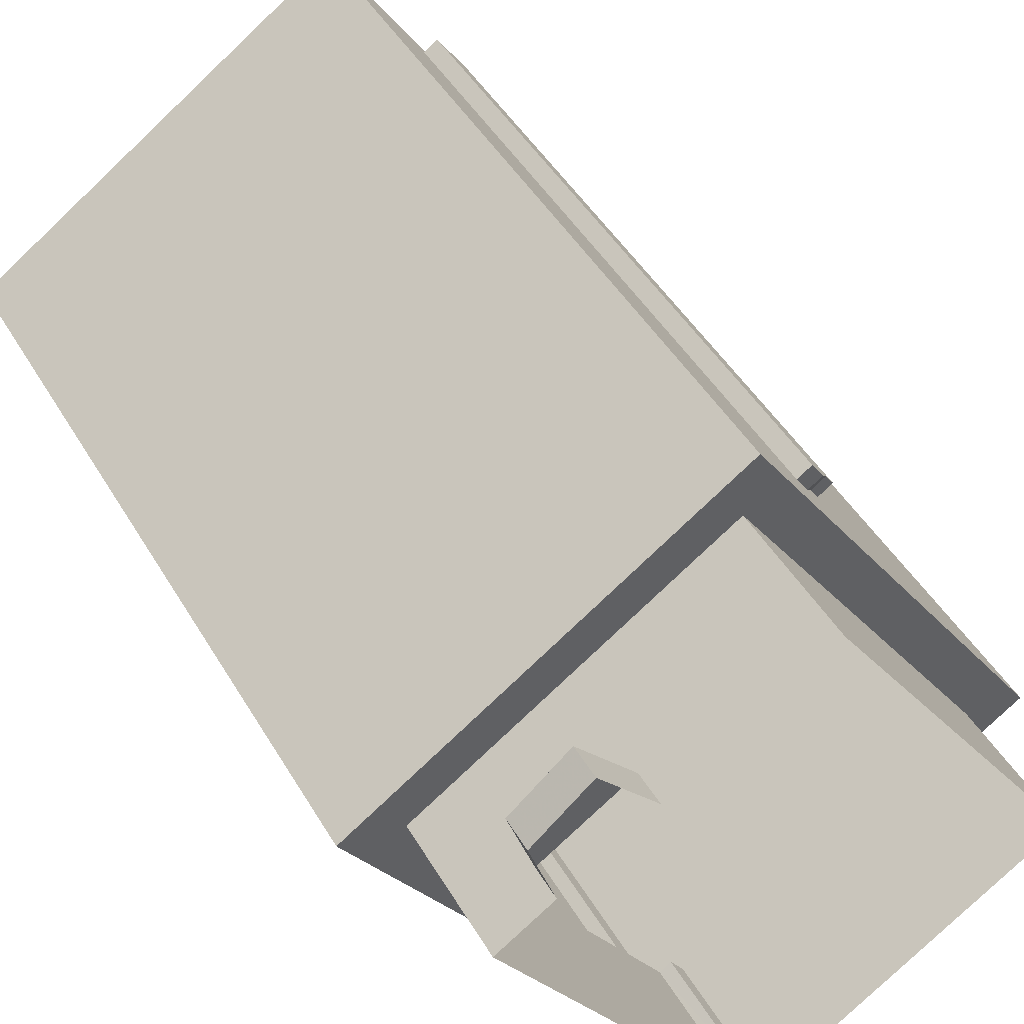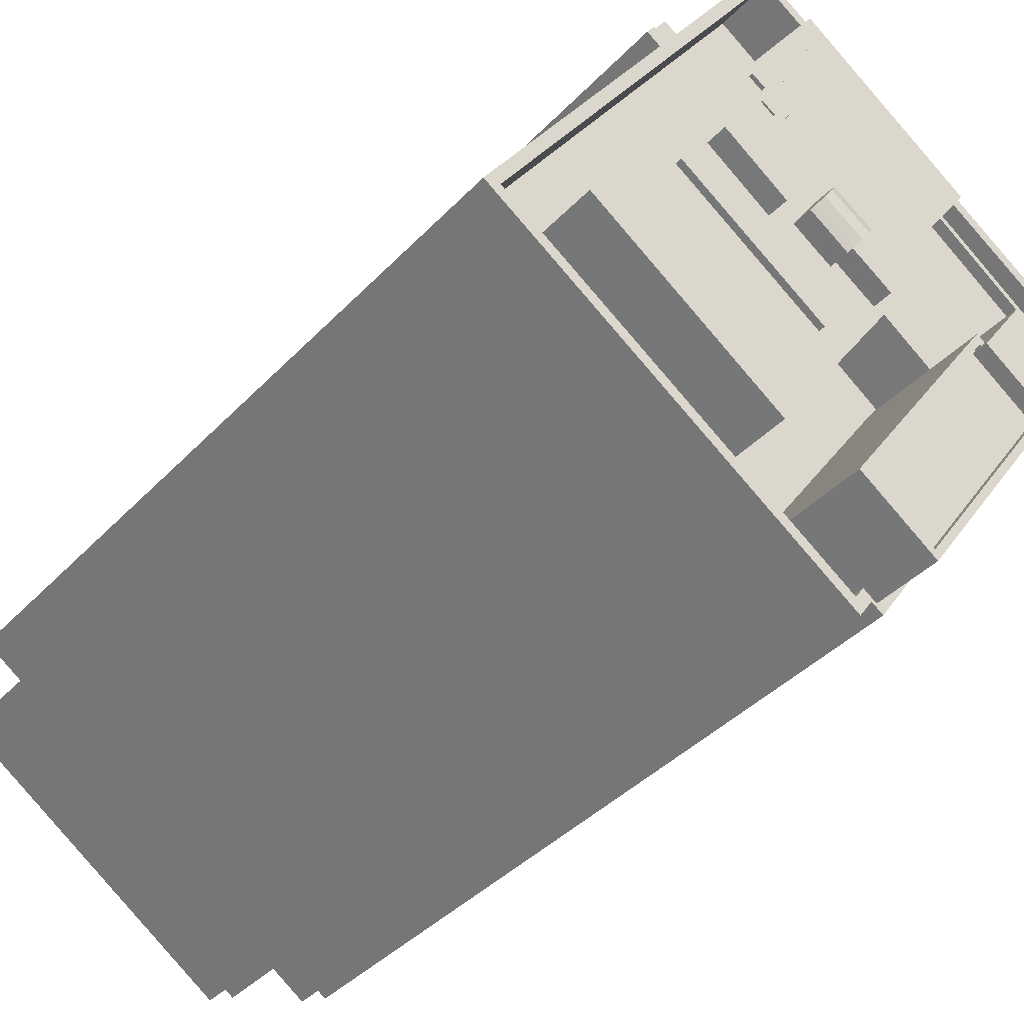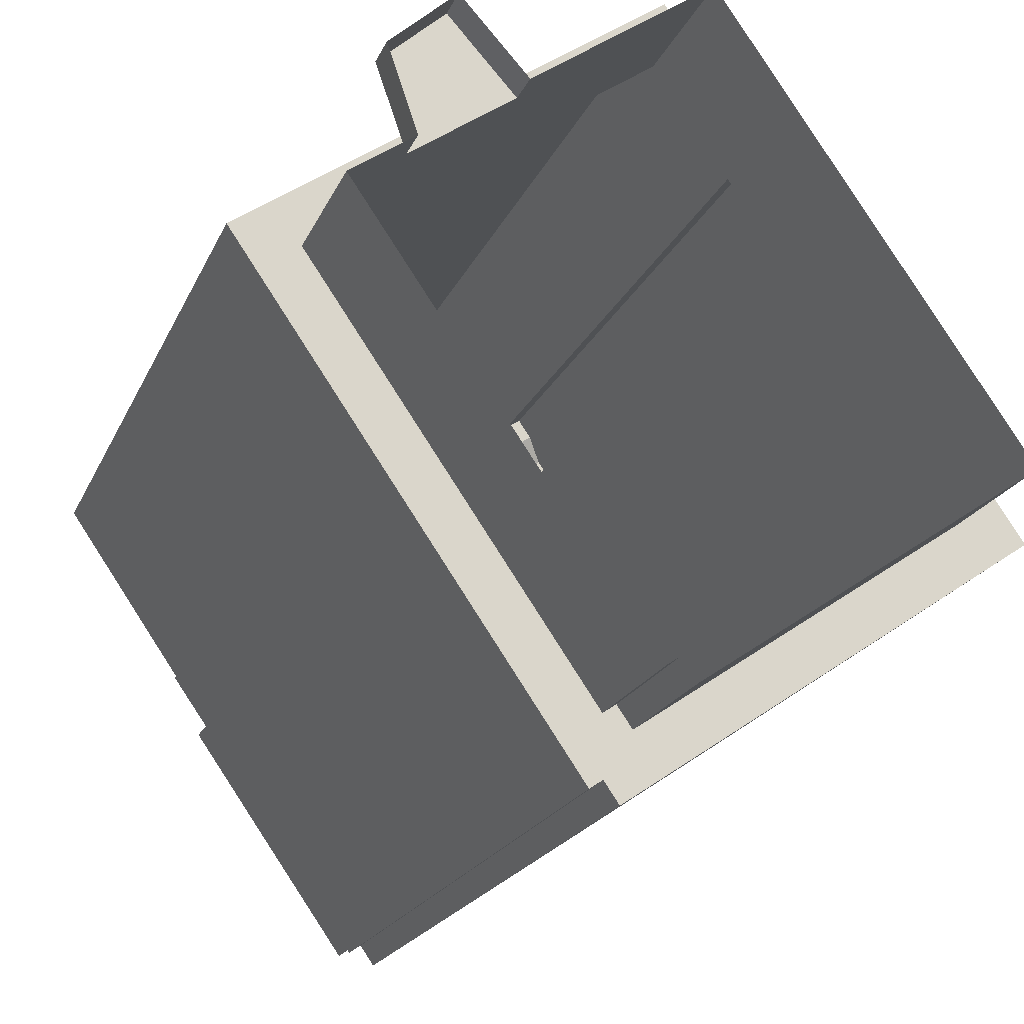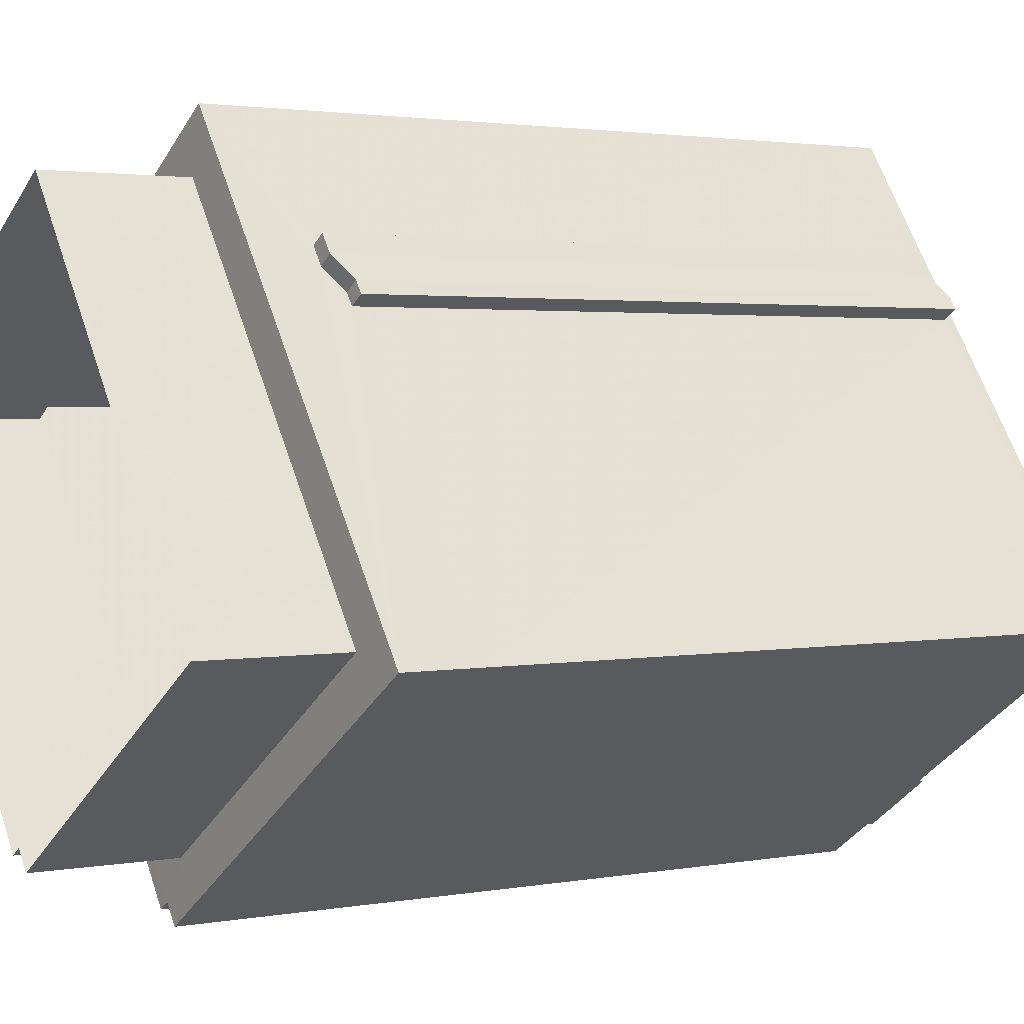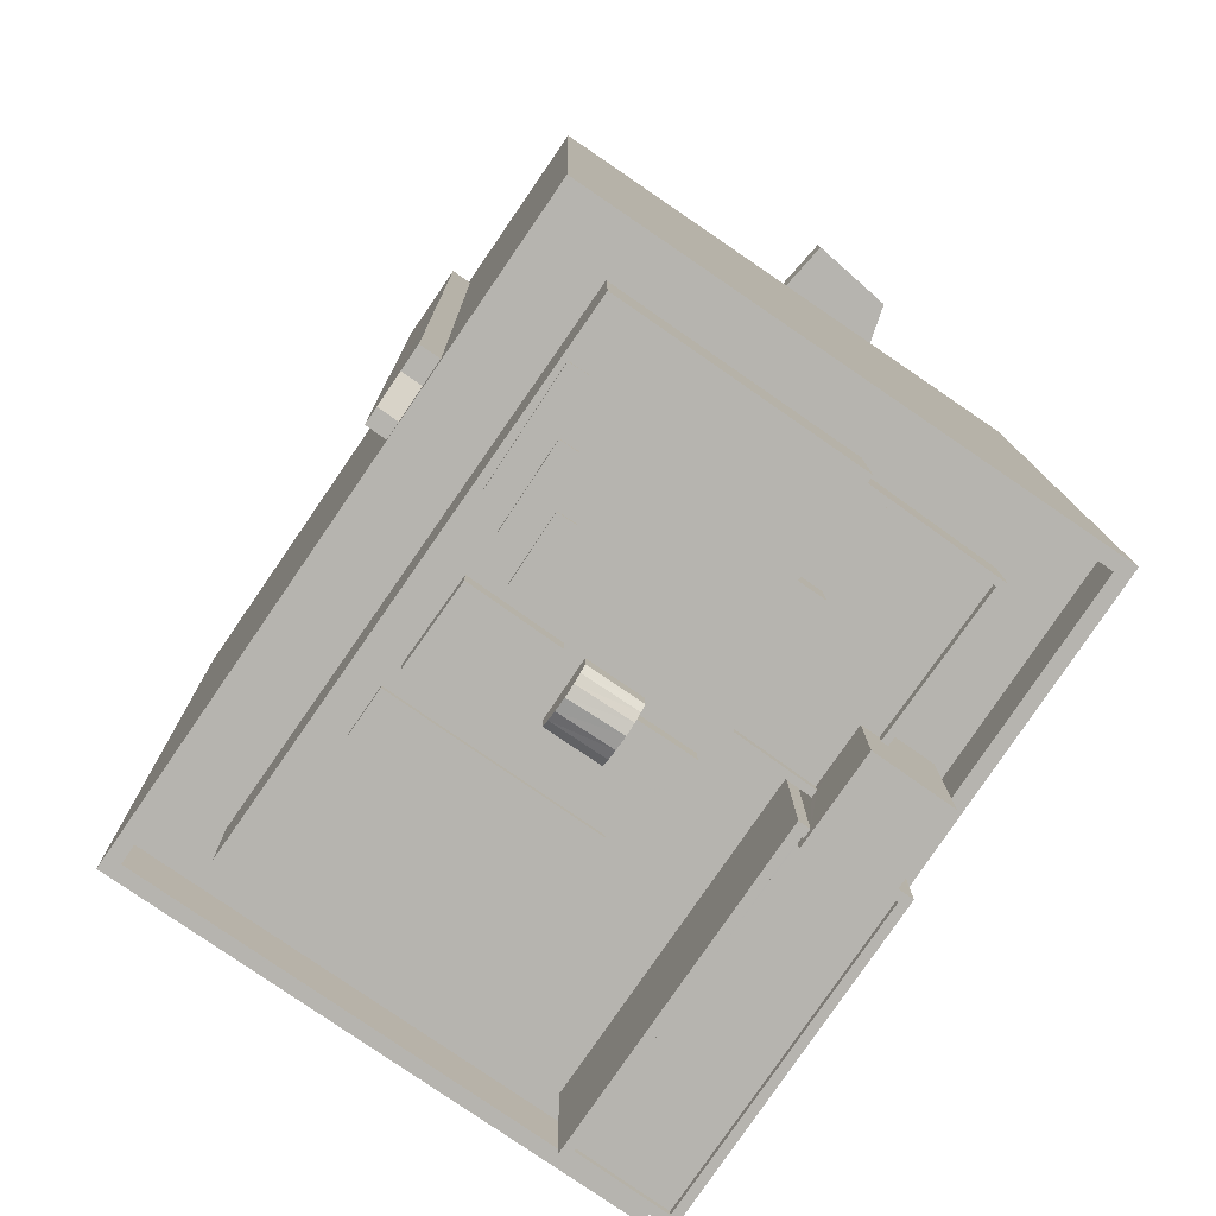
<metadata>
{"format":"obj","ext":"obj","renderer":"f3d","projection":"perspective","resolution":1024,"background":"white","views":[{"elev":45.4,"azim":151.4,"up":"+Y"},{"elev":-38.7,"azim":-37.6,"up":"+Y"},{"elev":-18.7,"azim":162.7,"up":"+Y"},{"elev":2.1,"azim":-124.6,"up":"+Y"},{"elev":9.7,"azim":-0.6,"up":"+Y"}]}
</metadata>
<code>
v -1.265e+04 -3.822e+04 44.82
v -1.265e+04 -3.823e+04 45.58
v -1.265e+04 -3.823e+04 45.58
v -1.265e+04 -3.822e+04 44.51
v -1.265e+04 -3.822e+04 44.51
v -1.265e+04 -3.823e+04 45.58
v -1.265e+04 -3.823e+04 45.58
v -1.265e+04 -3.822e+04 44.51
v -1.265e+04 -3.822e+04 44.51
v -1.264e+04 -3.826e+04 40.27
v -1.264e+04 -3.826e+04 40.27
v -1.264e+04 -3.826e+04 40.27
v -1.264e+04 -3.826e+04 40.27
v -1.266e+04 -3.825e+04 40.27
v -1.264e+04 -3.826e+04 40.27
v -1.266e+04 -3.825e+04 40.27
v -1.264e+04 -3.826e+04 40.27
v -1.264e+04 -3.826e+04 40.27
v -1.264e+04 -3.822e+04 40.27
v -1.264e+04 -3.822e+04 40.27
v -1.262e+04 -3.823e+04 40.27
v -1.263e+04 -3.822e+04 40.27
v -1.263e+04 -3.822e+04 40.27
v -1.262e+04 -3.823e+04 40.27
v -1.262e+04 -3.823e+04 40.27
v -1.261e+04 -3.823e+04 40.27
v -1.263e+04 -3.826e+04 40.27
v -1.263e+04 -3.826e+04 40.27
v -1.264e+04 -3.826e+04 40.27
v -1.262e+04 -3.825e+04 40.27
v -1.263e+04 -3.825e+04 40.27
v -1.265e+04 -3.823e+04 90.58
v -1.265e+04 -3.822e+04 89.82
v -1.265e+04 -3.823e+04 90.58
v -1.265e+04 -3.822e+04 89.51
v -1.265e+04 -3.822e+04 89.51
v -1.265e+04 -3.823e+04 90.58
v -1.265e+04 -3.823e+04 90.58
v -1.265e+04 -3.822e+04 89.51
v -1.265e+04 -3.822e+04 89.51
v -1.264e+04 -3.826e+04 91.27
v -1.264e+04 -3.826e+04 91.27
v -1.266e+04 -3.825e+04 91.27
v -1.266e+04 -3.825e+04 91.27
v -1.264e+04 -3.826e+04 87.27
v -1.264e+04 -3.826e+04 87.27
v -1.264e+04 -3.826e+04 87.27
v -1.266e+04 -3.825e+04 87.27
v -1.262e+04 -3.825e+04 87.27
v -1.262e+04 -3.823e+04 87.27
v -1.262e+04 -3.824e+04 87.27
v -1.263e+04 -3.825e+04 87.27
v -1.266e+04 -3.825e+04 87.27
v -1.264e+04 -3.822e+04 87.27
v -1.263e+04 -3.823e+04 87.27
v -1.263e+04 -3.824e+04 87.27
v -1.263e+04 -3.824e+04 87.27
v -1.263e+04 -3.824e+04 87.27
v -1.264e+04 -3.825e+04 87.27
v -1.262e+04 -3.823e+04 87.27
v -1.263e+04 -3.824e+04 87.27
v -1.263e+04 -3.824e+04 87.27
v -1.263e+04 -3.823e+04 87.27
v -1.264e+04 -3.822e+04 87.27
v -1.264e+04 -3.822e+04 91.27
v -1.264e+04 -3.822e+04 91.27
v -1.262e+04 -3.823e+04 91.27
v -1.261e+04 -3.823e+04 91.27
v -1.262e+04 -3.825e+04 91.27
v -1.263e+04 -3.826e+04 91.27
v -1.264e+04 -3.826e+04 91.27
v -1.264e+04 -3.826e+04 91.27
v -1.262e+04 -3.825e+04 91.27
v -1.263e+04 -3.826e+04 91.27
v -1.263e+04 -3.824e+04 96.43
v -1.262e+04 -3.824e+04 96.43
v -1.263e+04 -3.824e+04 96.43
v -1.263e+04 -3.825e+04 96.43
v -1.263e+04 -3.824e+04 95.34
v -1.264e+04 -3.826e+04 95.35
v -1.263e+04 -3.824e+04 95.34
v -1.263e+04 -3.824e+04 95.34
v -1.263e+04 -3.826e+04 95.35
v -1.263e+04 -3.825e+04 95.34
v -1.262e+04 -3.825e+04 95.34
v -1.263e+04 -3.825e+04 95.34
v -1.263e+04 -3.826e+04 95.85
v -1.262e+04 -3.825e+04 95.84
v -1.263e+04 -3.826e+04 95.85
v -1.264e+04 -3.826e+04 95.85
v -1.263e+04 -3.824e+04 95.84
v -1.263e+04 -3.824e+04 95.84
v -1.263e+04 -3.824e+04 95.84
v -1.262e+04 -3.825e+04 95.84
v -1.263e+04 -3.825e+04 95.84
v -1.263e+04 -3.825e+04 95.84
v -1.263e+04 -3.824e+04 95.84
v -1.264e+04 -3.826e+04 95.85
v -1.263e+04 -3.824e+04 90.92
v -1.263e+04 -3.824e+04 90.92
v -1.263e+04 -3.824e+04 90.92
v -1.263e+04 -3.823e+04 90.92
v -1.263e+04 -3.823e+04 90.92
v -1.263e+04 -3.823e+04 90.92
v -1.263e+04 -3.824e+04 90.92
v -1.262e+04 -3.823e+04 90.92
v -1.263e+04 -3.824e+04 91.72
v -1.263e+04 -3.824e+04 91.72
v -1.263e+04 -3.824e+04 91.72
v -1.263e+04 -3.824e+04 91.72
v -1.263e+04 -3.824e+04 91.72
v -1.263e+04 -3.824e+04 91.72
v -1.262e+04 -3.823e+04 91.72
v -1.263e+04 -3.823e+04 91.72
v -1.263e+04 -3.823e+04 91.72
v -1.262e+04 -3.823e+04 91.72
v -1.264e+04 -3.822e+04 93.25
v -1.264e+04 -3.822e+04 93.25
v -1.265e+04 -3.823e+04 93.25
v -1.265e+04 -3.823e+04 93.25
v -1.264e+04 -3.823e+04 93.25
v -1.264e+04 -3.822e+04 93.25
v -1.264e+04 -3.825e+04 93.25
v -1.264e+04 -3.825e+04 93.25
v -1.266e+04 -3.825e+04 93.25
v -1.265e+04 -3.824e+04 93.25
v -1.265e+04 -3.824e+04 93.25
v -1.264e+04 -3.825e+04 93.25
v -1.265e+04 -3.824e+04 93.25
v -1.265e+04 -3.824e+04 93.25
v -1.264e+04 -3.824e+04 93.25
v -1.264e+04 -3.824e+04 93.25
v -1.264e+04 -3.824e+04 93.25
v -1.264e+04 -3.824e+04 93.25
v -1.263e+04 -3.824e+04 93.25
v -1.264e+04 -3.824e+04 93.25
v -1.265e+04 -3.824e+04 93.25
v -1.264e+04 -3.822e+04 93.25
v -1.264e+04 -3.822e+04 93.25
v -1.264e+04 -3.823e+04 93.25
v -1.264e+04 -3.823e+04 93.25
v -1.264e+04 -3.823e+04 93.25
v -1.264e+04 -3.823e+04 93.25
v -1.264e+04 -3.823e+04 93.25
v -1.264e+04 -3.823e+04 93.25
v -1.263e+04 -3.822e+04 93.25
v -1.264e+04 -3.823e+04 93.25
v -1.264e+04 -3.823e+04 93.25
v -1.264e+04 -3.823e+04 93.25
v -1.264e+04 -3.823e+04 93.25
v -1.263e+04 -3.823e+04 93.25
v -1.263e+04 -3.824e+04 93.25
v -1.263e+04 -3.824e+04 93.25
v -1.263e+04 -3.823e+04 93.25
v -1.263e+04 -3.823e+04 93.25
v -1.264e+04 -3.824e+04 93.25
v -1.264e+04 -3.824e+04 93.25
v -1.264e+04 -3.823e+04 93.25
v -1.264e+04 -3.823e+04 93.25
v -1.264e+04 -3.824e+04 93.25
v -1.264e+04 -3.824e+04 93.25
v -1.264e+04 -3.824e+04 93.25
v -1.264e+04 -3.822e+04 93.53
v -1.264e+04 -3.823e+04 93.53
v -1.264e+04 -3.823e+04 93.53
v -1.264e+04 -3.822e+04 93.53
v -1.265e+04 -3.824e+04 93.72
v -1.264e+04 -3.824e+04 93.72
v -1.265e+04 -3.824e+04 93.72
v -1.264e+04 -3.825e+04 93.72
v -1.264e+04 -3.824e+04 95.02
v -1.264e+04 -3.824e+04 94.65
v -1.264e+04 -3.824e+04 94.65
v -1.264e+04 -3.824e+04 95.02
v -1.264e+04 -3.824e+04 95.33
v -1.264e+04 -3.824e+04 95.33
v -1.264e+04 -3.824e+04 95.02
v -1.264e+04 -3.824e+04 95.33
v -1.264e+04 -3.824e+04 95.49
v -1.264e+04 -3.824e+04 94.65
v -1.264e+04 -3.824e+04 95.02
v -1.264e+04 -3.824e+04 94.65
v -1.264e+04 -3.824e+04 94.65
v -1.264e+04 -3.824e+04 94.65
v -1.264e+04 -3.824e+04 94.66
v -1.264e+04 -3.824e+04 94.66
v -1.264e+04 -3.824e+04 95.33
v -1.264e+04 -3.824e+04 95.49
v -1.263e+04 -3.824e+04 94.66
v -1.263e+04 -3.824e+04 94.66
v -1.264e+04 -3.824e+04 94.75
v -1.265e+04 -3.824e+04 94.75
v -1.264e+04 -3.824e+04 94.75
v -1.264e+04 -3.823e+04 94.75
v -1.264e+04 -3.823e+04 93.54
v -1.264e+04 -3.823e+04 93.54
v -1.264e+04 -3.823e+04 93.54
v -1.264e+04 -3.823e+04 93.54
v -1.264e+04 -3.823e+04 93.55
v -1.264e+04 -3.823e+04 93.55
v -1.264e+04 -3.823e+04 93.55
v -1.264e+04 -3.823e+04 93.55
v -1.263e+04 -3.823e+04 32.76
v -1.262e+04 -3.823e+04 32.76
v -1.262e+04 -3.822e+04 32.76
v -1.262e+04 -3.823e+04 32.76
v -1.266e+04 -3.825e+04 45.59
v -1.266e+04 -3.825e+04 90.59
v -1.264e+04 -3.822e+04 30.43
v -1.263e+04 -3.823e+04 30.43
v -1.262e+04 -3.823e+04 30.43
v -1.262e+04 -3.823e+04 30.43
v -1.266e+04 -3.825e+04 30.43
v -1.264e+04 -3.826e+04 30.43
v -1.264e+04 -3.826e+04 30.43
v -1.264e+04 -3.826e+04 30.43
v -1.262e+04 -3.823e+04 30.43
v -1.262e+04 -3.822e+04 30.43
f 1 2 3
f 1 3 4
f 5 1 4
f 2 6 3
f 2 7 6
f 5 4 8
f 9 5 8
f 10 11 12
f 13 14 15
f 13 16 14
f 17 12 11
f 10 12 18
f 17 16 13
f 12 17 13
f 13 15 18
f 12 13 18
f 14 19 20
f 14 16 19
f 21 22 23
f 21 24 22
f 22 20 23
f 20 19 23
f 24 21 25
f 25 21 26
f 23 19 26
f 21 23 26
f 27 11 28
f 11 10 29
f 26 27 30
f 25 26 30
f 31 25 30
f 28 11 29
f 30 27 28
f 30 29 31
f 30 28 29
f 35 3 34
f 35 4 3
f 38 37 6
f 7 38 6
f 6 37 34
f 3 6 34
f 4 35 40
f 8 4 40
f 8 39 9
f 8 40 39
f 38 207 208
f 38 7 207
f 44 208 41
f 41 207 17
f 207 16 17
f 208 207 41
f 38 208 44
f 7 16 207
f 19 16 5
f 38 44 66
f 66 19 9
f 36 33 39
f 1 7 2
f 38 66 32
f 33 32 39
f 39 66 9
f 19 5 9
f 1 5 7
f 7 5 16
f 32 66 39
f 19 66 68
f 26 19 68
f 27 68 70
f 27 26 68
f 70 11 27
f 70 71 11
f 71 17 11
f 71 41 17
f 48 43 42
f 45 48 42
f 48 65 43
f 48 54 65
f 54 67 65
f 54 50 67
f 49 67 50
f 49 73 67
f 72 45 42
f 72 46 45
f 209 20 22
f 209 203 210
f 24 25 206
f 206 25 211
f 206 211 212
f 22 24 203
f 203 24 206
f 209 22 203
f 213 20 209
f 213 14 20
f 25 31 211
f 211 31 214
f 31 29 214
f 215 214 29
f 10 215 29
f 216 215 10
f 18 216 10
f 15 213 216
f 216 18 15
f 14 213 15
f 105 101 111
f 61 112 51
f 101 77 111
f 51 112 76
f 112 77 76
f 111 77 112
f 96 78 84
f 78 95 76
f 76 95 51
f 86 96 84
f 51 95 52
f 78 96 95
f 81 78 75
f 81 84 78
f 97 82 81
f 58 57 110
f 81 75 97
f 57 93 110
f 93 75 77
f 93 97 75
f 100 107 101
f 101 107 77
f 107 110 93
f 107 93 77
f 89 83 80
f 98 89 80
f 91 98 80
f 79 91 80
f 79 97 91
f 79 82 97
f 86 85 94
f 96 86 94
f 83 94 85
f 83 89 94
f 92 56 47
f 90 92 47
f 56 93 57
f 56 92 93
f 49 52 73
f 69 73 88
f 88 73 95
f 73 52 95
f 88 74 69
f 88 87 74
f 47 72 90
f 90 72 87
f 47 46 72
f 87 72 74
f 107 99 108
f 107 100 99
f 104 106 113
f 114 104 113
f 113 106 105
f 111 113 105
f 63 116 60
f 63 115 116
f 61 116 112
f 61 60 116
f 110 109 62
f 58 110 62
f 114 154 103
f 154 114 155
f 155 115 55
f 103 104 114
f 55 115 63
f 114 115 155
f 118 122 64
f 64 146 55
f 146 155 55
f 64 139 146
f 122 139 64
f 151 103 154
f 151 102 103
f 151 108 102
f 99 102 108
f 128 59 62
f 62 109 135
f 128 123 59
f 109 108 135
f 135 128 62
f 151 135 108
f 53 123 125
f 53 59 123
f 125 126 53
f 53 119 64
f 119 118 64
f 126 119 53
f 138 166 163
f 138 117 166
f 163 141 138
f 163 165 141
f 141 165 164
f 121 141 164
f 166 117 121
f 164 166 121
f 127 167 169
f 129 127 169
f 168 129 169
f 168 131 129
f 124 168 170
f 124 131 168
f 127 124 170
f 167 127 170
f 173 133 180
f 173 156 133
f 156 173 172
f 161 156 172
f 162 161 172
f 184 162 172
f 183 182 132
f 160 183 132
f 133 182 180
f 133 132 182
f 153 152 190
f 189 153 190
f 189 183 153
f 153 183 160
f 186 183 189
f 162 184 152
f 152 184 190
f 184 185 190
f 194 191 150
f 140 194 144
f 191 157 150
f 144 194 150
f 157 191 136
f 136 193 134
f 136 191 193
f 130 193 192
f 130 134 193
f 130 192 137
f 137 194 140
f 137 192 194
f 145 196 195
f 145 143 196
f 195 148 145
f 195 198 148
f 142 198 197
f 142 148 198
f 196 143 142
f 197 196 142
f 147 199 202
f 159 147 202
f 202 158 159
f 202 201 158
f 149 201 200
f 149 158 201
f 199 147 149
f 200 199 149
f 212 217 204
f 206 212 204
f 210 205 218
f 210 203 205
f 204 217 218
f 205 204 218
f 32 33 34
f 33 35 34
f 33 36 35
f 32 34 37
f 38 32 37
f 36 39 40
f 35 36 40
f 41 42 43
f 44 41 43
f 45 46 47
f 48 45 47
f 49 50 51
f 51 52 49
f 48 53 54
f 54 55 50
f 56 57 58
f 59 47 56
f 60 61 51
f 62 56 58
f 55 63 60
f 54 64 55
f 54 53 64
f 62 59 56
f 48 59 53
f 48 47 59
f 60 51 50
f 50 55 60
f 43 65 66
f 44 43 66
f 66 65 67
f 68 66 67
f 68 67 69
f 68 69 70
f 71 72 42
f 69 67 73
f 70 74 71
f 41 71 42
f 74 72 71
f 69 74 70
f 75 76 77
f 75 78 76
f 79 80 81
f 79 81 82
f 80 83 84
f 84 83 85
f 84 85 86
f 81 80 84
f 87 88 89
f 87 89 90
f 90 91 92
f 91 93 92
f 94 88 95
f 94 95 96
f 91 97 93
f 98 91 90
f 89 98 90
f 89 88 94
f 99 100 101
f 99 101 102
f 103 102 104
f 101 105 106
f 104 102 106
f 102 101 106
f 107 108 109
f 110 107 109
f 111 112 113
f 114 113 115
f 115 113 116
f 113 112 116
f 117 118 119
f 119 120 121
f 117 122 118
f 117 119 121
f 123 124 125
f 126 125 127
f 123 128 124
f 125 124 127
f 126 129 119
f 120 119 130
f 129 126 127
f 128 131 124
f 132 133 134
f 132 131 135
f 135 131 128
f 133 136 134
f 134 129 131
f 137 120 130
f 130 129 134
f 119 129 130
f 132 134 131
f 138 122 117
f 122 138 139
f 121 120 140
f 120 137 140
f 141 121 142
f 141 143 138
f 143 139 138
f 141 142 143
f 142 140 144
f 121 140 142
f 145 146 139
f 139 143 145
f 147 146 145
f 148 149 147
f 144 150 149
f 142 144 149
f 148 142 149
f 148 147 145
f 135 151 152
f 135 153 132
f 154 155 146
f 152 151 154
f 136 133 156
f 157 158 150
f 136 156 157
f 147 159 146
f 132 153 160
f 150 158 149
f 158 157 159
f 156 161 159
f 162 152 161
f 135 152 153
f 159 154 146
f 152 154 161
f 157 156 159
f 161 154 159
f 163 164 165
f 163 166 164
f 167 168 169
f 167 170 168
f 171 172 173
f 174 172 171
f 175 174 171
f 176 174 175
f 171 177 178
f 175 171 178
f 178 179 175
f 173 180 177
f 171 173 177
f 181 182 183
f 184 172 174
f 184 174 185
f 174 181 185
f 185 181 186
f 183 186 181
f 187 181 174
f 176 187 174
f 176 188 187
f 182 181 180
f 181 177 180
f 187 177 181
f 178 177 187
f 175 179 176
f 179 188 176
f 188 178 187
f 179 178 188
f 185 189 190
f 185 186 189
f 191 192 193
f 191 194 192
f 195 196 197
f 198 195 197
f 199 200 201
f 202 199 201
f 203 204 205
f 203 206 204

</code>
